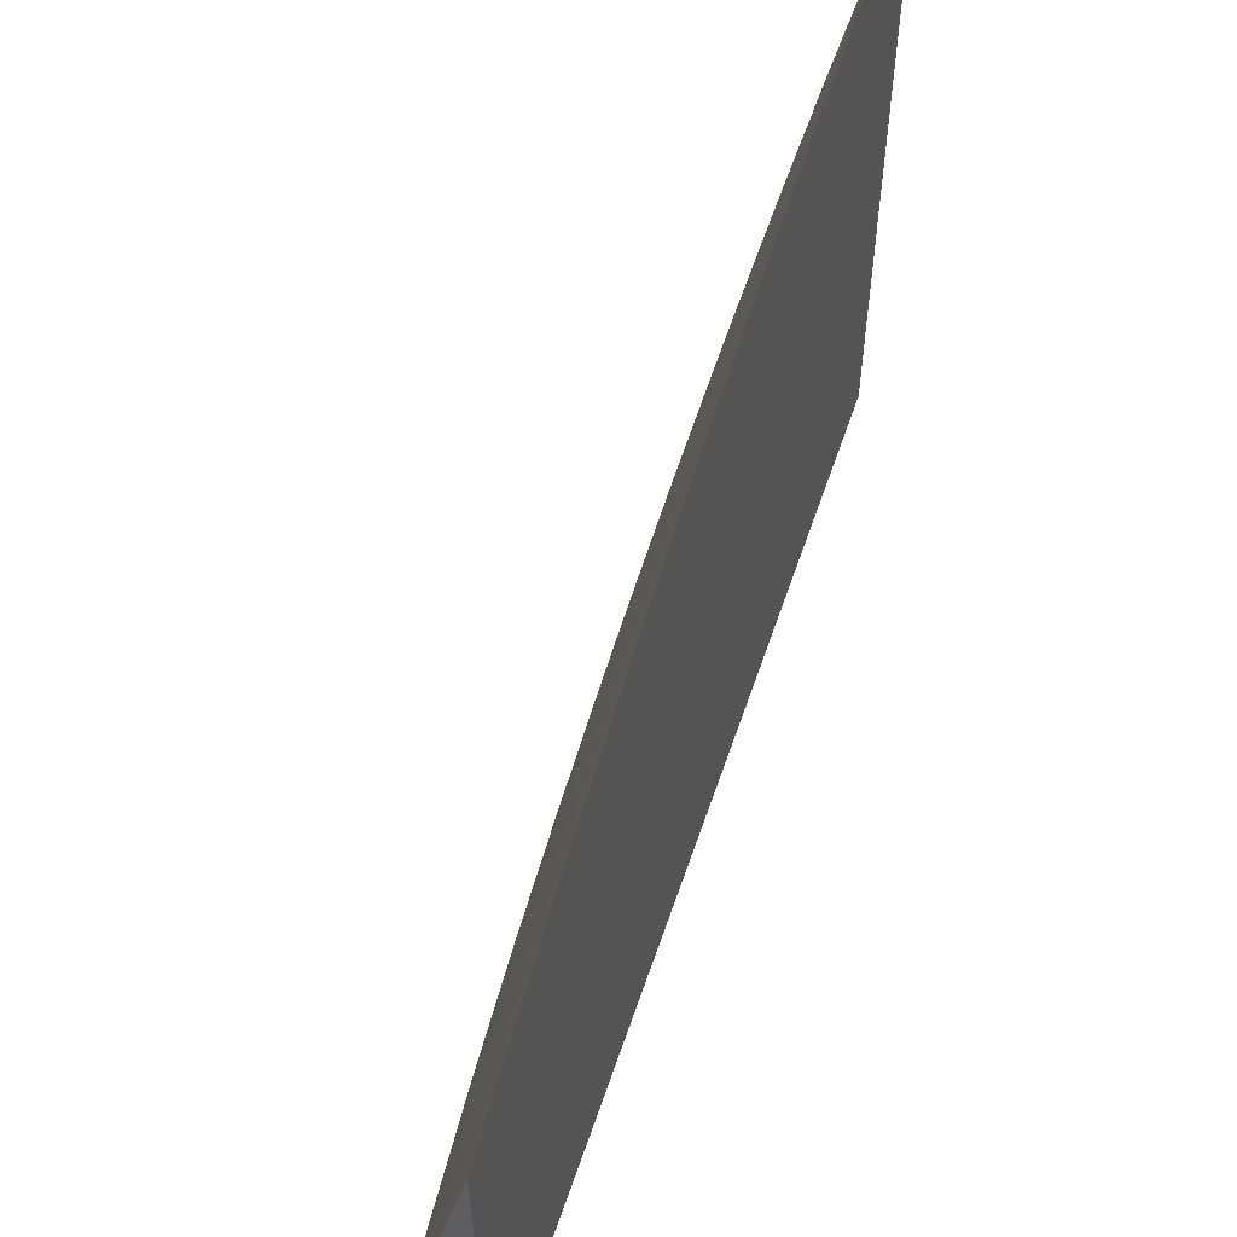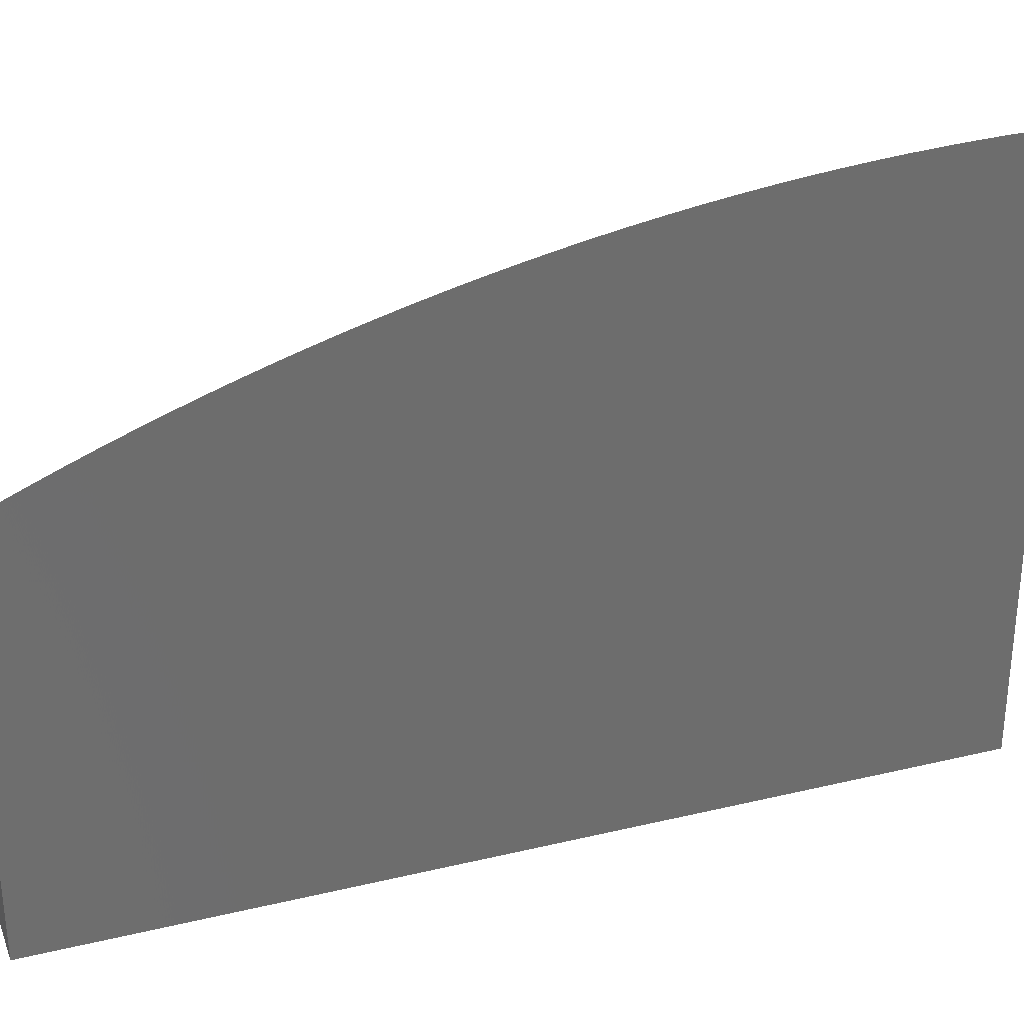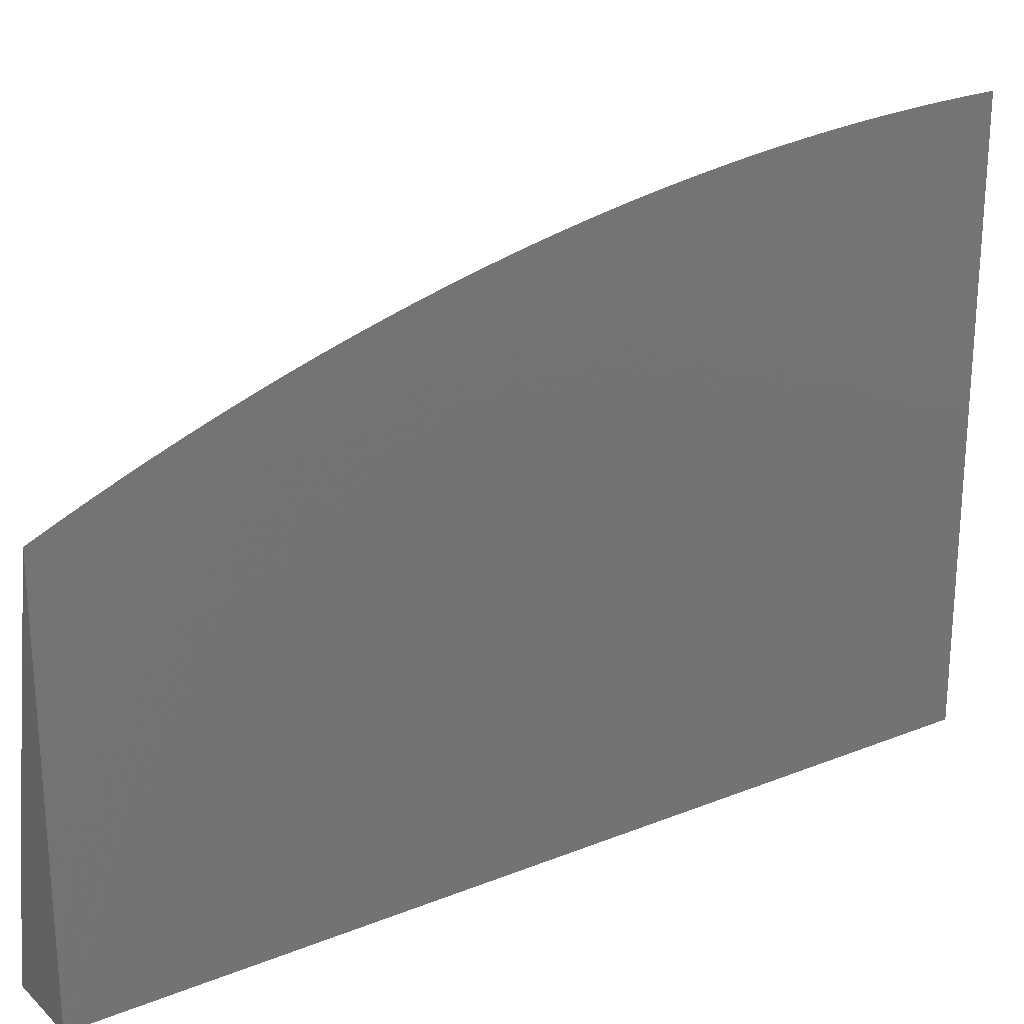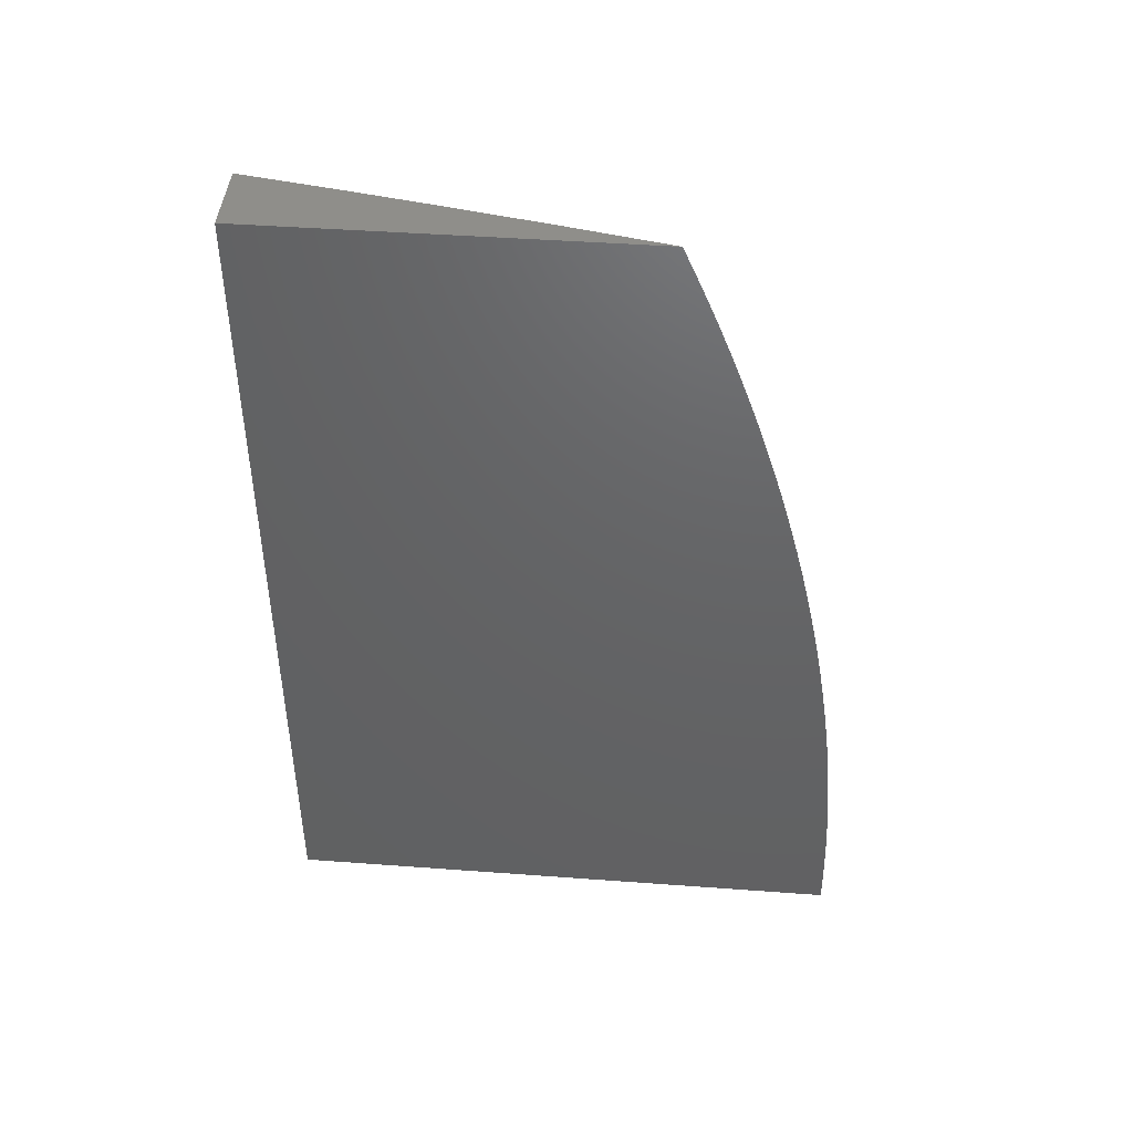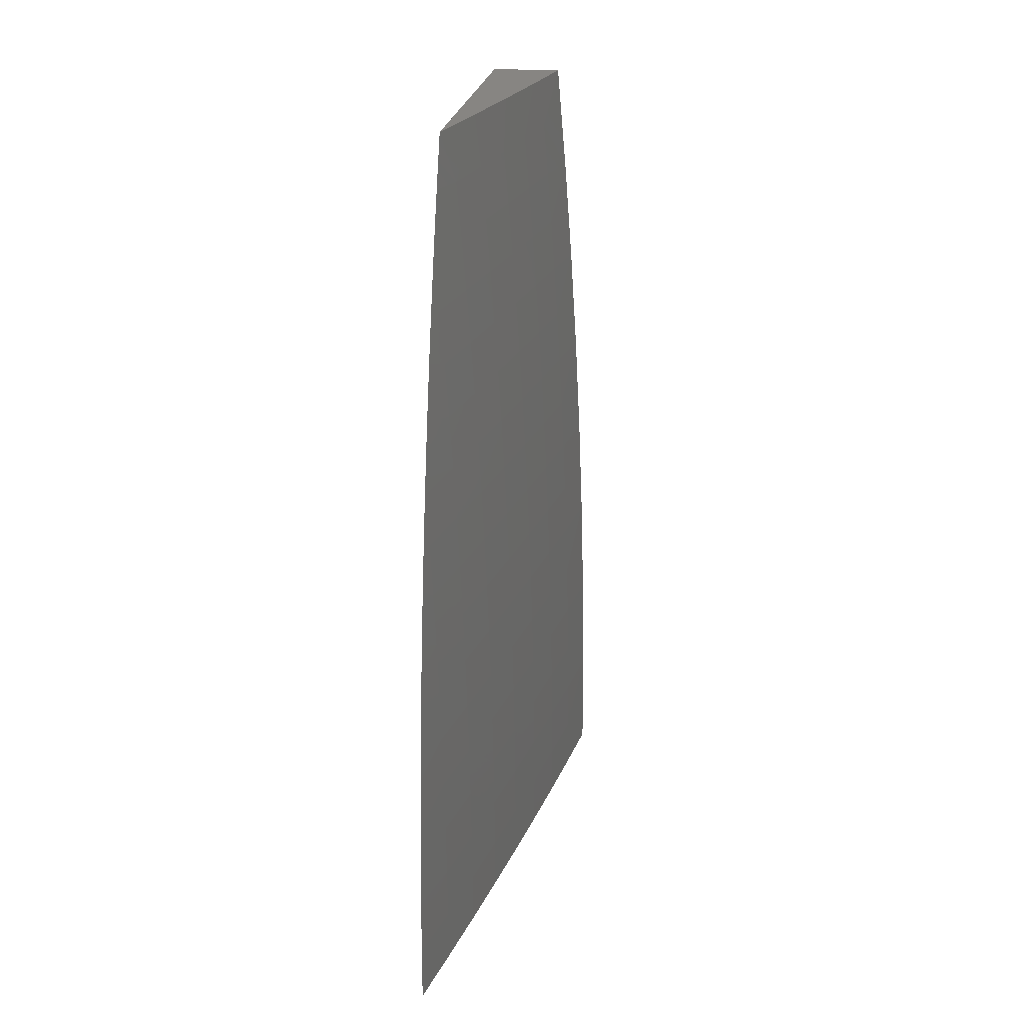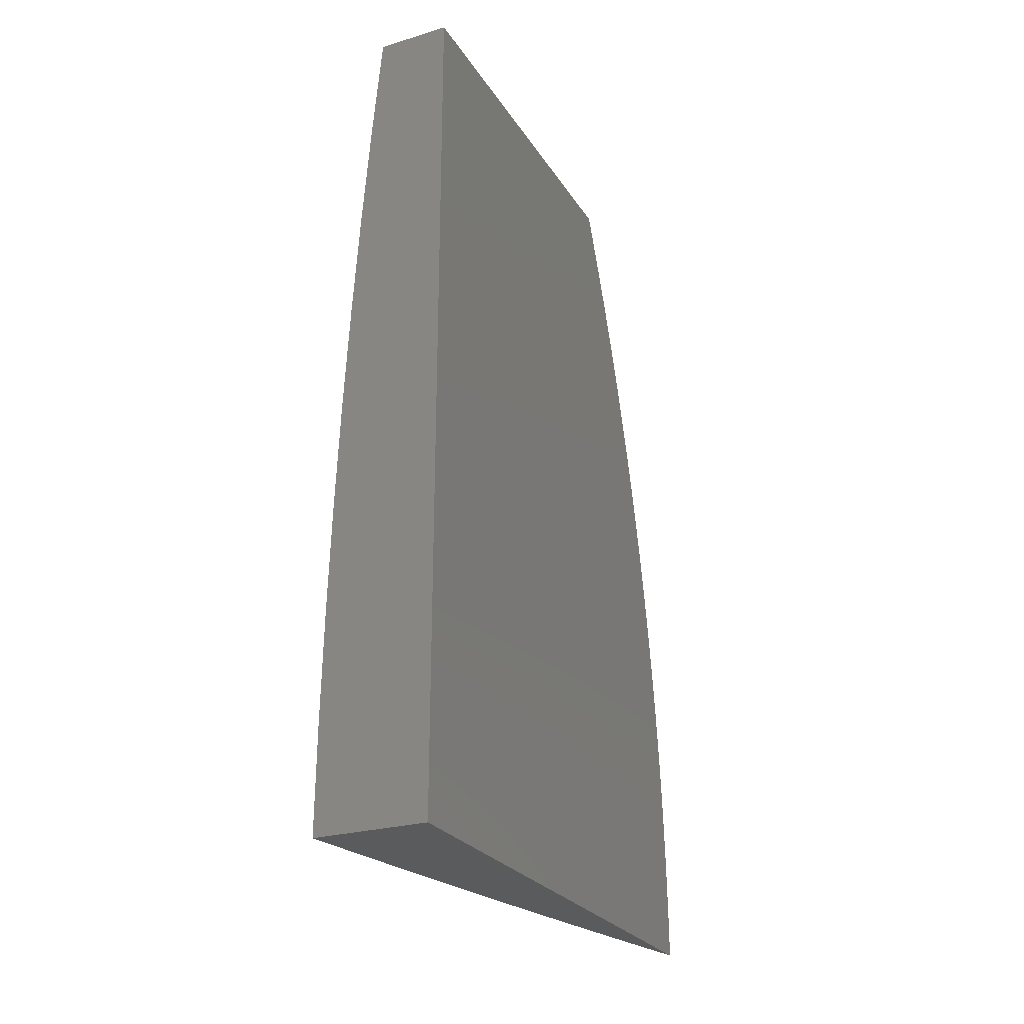
<metadata>
{"format":"stl","ext":"stl","renderer":"f3d","projection":"perspective","resolution":1024,"background":"white","views":[{"elev":57.7,"azim":-161.5,"up":"+Z"},{"elev":29.7,"azim":-109.3,"up":"+Z"},{"elev":23.5,"azim":-124.0,"up":"+Z"},{"elev":44.6,"azim":-85.1,"up":"+Y"},{"elev":22.3,"azim":7.3,"up":"+Y"},{"elev":-25.8,"azim":-154.6,"up":"+Y"}]}
</metadata>
<code>
# stl→obj: 153 verts, 302 faces
v 11.12 -1.433e-35 2.084
v 11.13 0 2
v 11.12 0.06192 2.083
v 11.13 0.1252 2
v 11.12 0.124 2.083
v 11.12 0.1862 2.083
v 11.1 0.1859 2.166
v 11.1 0.2482 2.166
v 11.08 0.2478 2.25
v 11.08 0.3101 2.25
v 11.07 0.3097 2.333
v 11.06 0.372 2.333
v 11.05 0.3715 2.416
v 11.05 0.4338 2.416
v 11.03 0.4332 2.5
v 11.03 0.4956 2.5
v 11.01 0.4948 2.583
v 11 0.5572 2.583
v 11 0.5431 2.604
v 11 0.5744 2.597
v 11 0.6056 2.589
v 11 0.6197 2.583
v 11 0.6367 2.581
v 11.02 0.6207 2.5
v 11 0.6677 2.572
v 11.01 0.6835 2.5
v 11 0.6986 2.563
v 11 0.7294 2.553
v 11.01 0.7464 2.5
v 11 0.7601 2.543
v 11 0.7906 2.533
v 11.01 0.8094 2.5
v 11 0.821 2.522
v 11 0.8513 2.511
v 11 0.8725 2.5
v 11 0.8814 2.499
v 11.02 0.8739 2.416
v 11 0.9113 2.488
v 11.01 0.9372 2.416
v 11 0.941 2.475
v 11 0.9706 2.462
v 11 1 2.449
v 11.02 1 2.337
v 11.03 0.9386 2.333
v 11.05 0.94 2.25
v 11.05 0.8765 2.25
v 11.07 0.8777 2.166
v 11.07 0.8143 2.166
v 11.09 0.8154 2.083
v 11.09 0.7519 2.083
v 11.11 0.7505 2
v 11.1 0.6885 2.083
v 11.11 0.6256 2
v 11.1 0.6248 2.083
v 11.1 0.5622 2.083
v 11.09 0.5614 2.166
v 11.11 0.4992 2.083
v 11.09 0.4985 2.166
v 11.11 0.4363 2.083
v 11.09 0.4358 2.166
v 11.11 0.3736 2.083
v 11.1 0.3731 2.166
v 11.11 0.311 2.083
v 11.1 0.3106 2.166
v 11.11 0.2485 2.083
v 11.13 0.2504 2
v 11.13 0.3755 2
v 11.12 0.5006 2
v 11.1 0.8753 2
v 11.08 0.8789 2.083
v 11.06 0.9413 2.166
v 11.04 1 2.225
v 11.08 0.9426 2.083
v 11.09 1 2
v 11.07 1 2.113
v 11 0.5117 2.611
v 11 0.4802 2.618
v 11.01 0.4325 2.583
v 11 0.4486 2.624
v 11 0.4169 2.63
v 11.01 0.3703 2.583
v 11 0.3852 2.636
v 11 0.3533 2.64
v 11.01 0.3082 2.583
v 11 0.3214 2.645
v 11 0.2895 2.649
v 11.02 0.2463 2.583
v 11 0.2574 2.653
v 11 0.2253 2.656
v 11.02 0.1845 2.583
v 11 0.1932 2.659
v 11 0.161 2.661
v 11.02 0.1229 2.583
v 11 0.1289 2.663
v 11 0.09666 2.665
v 11.02 0.06137 2.583
v 11 0.06445 2.666
v 11 0.03223 2.666
v 11 0 2.667
v 11.02 -1.003e-34 2.584
v 11.04 -1.474e-34 2.501
v 11.04 0.06147 2.5
v 11.04 0.1231 2.5
v 11.04 0.1848 2.5
v 11.03 0.2467 2.5
v 11.03 0.3087 2.5
v 11.03 0.3709 2.5
v 11.05 -1.535e-34 2.418
v 11.05 0.06156 2.416
v 11.05 0.1233 2.416
v 11.05 0.1851 2.416
v 11.05 0.2471 2.416
v 11.05 0.3092 2.416
v 11.07 -1.31e-34 2.334
v 11.07 0.06166 2.333
v 11.07 0.1235 2.333
v 11.07 0.1854 2.333
v 11.07 0.2475 2.333
v 11.09 -9.211e-35 2.251
v 11.09 0.06175 2.25
v 11.09 0.1236 2.25
v 11.09 0.1857 2.25
v 11.1 -4.912e-35 2.167
v 11.1 0.06183 2.166
v 11.1 0.1238 2.166
v 11.08 0.3726 2.25
v 11.06 0.4345 2.333
v 11.04 0.4964 2.416
v 11.02 0.5581 2.5
v 11.08 0.4351 2.25
v 11.08 0.4978 2.25
v 11.07 0.5607 2.25
v 11.08 0.6241 2.166
v 11.06 0.4971 2.333
v 11.04 0.559 2.416
v 11.04 0.6216 2.416
v 11.03 0.6846 2.416
v 11.06 0.5598 2.333
v 11.07 0.6233 2.25
v 11.08 0.6876 2.166
v 11.08 0.7509 2.166
v 11.05 0.6224 2.333
v 11.05 0.6856 2.333
v 11.03 0.7476 2.416
v 11.07 0.6867 2.25
v 11.06 0.7498 2.25
v 11.06 0.8131 2.25
v 11.04 0.7487 2.333
v 11.02 0.8107 2.416
v 11.04 0.8119 2.333
v 11.03 0.8752 2.333
v 11 1 2
v 11 0 2
f 1 2 3
f 3 2 4
f 3 4 5
f 5 4 6
f 5 6 7
f 7 6 8
f 7 8 9
f 9 8 10
f 9 10 11
f 11 10 12
f 11 12 13
f 13 12 14
f 13 14 15
f 15 14 16
f 15 16 17
f 17 16 18
f 17 18 19
f 19 18 20
f 20 18 21
f 21 18 22
f 21 22 23
f 23 22 24
f 23 24 25
f 25 24 26
f 25 26 27
f 27 26 28
f 28 26 29
f 28 29 30
f 30 29 31
f 31 29 32
f 31 32 33
f 33 32 34
f 34 32 35
f 34 35 36
f 36 35 37
f 36 37 38
f 38 37 39
f 38 39 40
f 40 39 41
f 41 39 42
f 42 39 43
f 43 39 44
f 43 44 45
f 45 44 46
f 45 46 47
f 47 46 48
f 47 48 49
f 49 48 50
f 49 50 51
f 51 50 52
f 51 52 53
f 53 52 54
f 53 54 55
f 55 54 56
f 55 56 57
f 57 56 58
f 57 58 59
f 59 58 60
f 59 60 61
f 61 60 62
f 61 62 63
f 63 62 64
f 63 64 65
f 65 64 8
f 65 8 6
f 4 66 6
f 6 66 65
f 65 66 63
f 63 66 67
f 63 67 61
f 61 67 59
f 67 68 59
f 59 68 57
f 57 68 55
f 55 68 53
f 51 69 49
f 49 69 70
f 49 70 47
f 47 70 71
f 47 71 45
f 45 71 72
f 45 72 43
f 70 69 73
f 73 69 74
f 73 74 75
f 73 75 71
f 71 75 72
f 19 76 17
f 17 76 77
f 17 77 78
f 78 77 79
f 78 79 80
f 78 80 81
f 81 80 82
f 81 82 83
f 81 83 84
f 84 83 85
f 84 85 86
f 84 86 87
f 87 86 88
f 87 88 89
f 87 89 90
f 90 89 91
f 90 91 92
f 90 92 93
f 93 92 94
f 93 94 95
f 93 95 96
f 96 95 97
f 96 97 98
f 99 100 98
f 98 100 96
f 100 101 96
f 96 101 102
f 96 102 93
f 93 102 103
f 93 103 90
f 90 103 104
f 90 104 87
f 87 104 105
f 87 105 84
f 84 105 106
f 84 106 81
f 81 106 107
f 81 107 78
f 78 107 15
f 78 15 17
f 101 108 102
f 102 108 109
f 102 109 103
f 103 109 110
f 103 110 104
f 104 110 111
f 104 111 105
f 105 111 112
f 105 112 106
f 106 112 113
f 106 113 107
f 107 113 13
f 107 13 15
f 108 114 109
f 109 114 115
f 109 115 110
f 110 115 116
f 110 116 111
f 111 116 117
f 111 117 112
f 112 117 118
f 112 118 113
f 113 118 11
f 113 11 13
f 114 119 115
f 115 119 120
f 115 120 116
f 116 120 121
f 116 121 117
f 117 121 122
f 117 122 118
f 118 122 9
f 118 9 11
f 119 123 120
f 120 123 124
f 120 124 121
f 121 124 125
f 121 125 122
f 122 125 7
f 122 7 9
f 123 1 124
f 124 1 3
f 124 3 125
f 125 3 5
f 125 5 7
f 8 64 10
f 10 64 126
f 10 126 12
f 12 126 127
f 12 127 14
f 14 127 128
f 14 128 16
f 16 128 129
f 16 129 18
f 18 129 24
f 18 24 22
f 126 64 62
f 126 62 130
f 130 62 60
f 130 60 131
f 131 60 58
f 131 58 132
f 132 58 56
f 132 56 133
f 133 56 54
f 133 54 52
f 126 130 127
f 127 130 134
f 127 134 128
f 128 134 135
f 128 135 129
f 129 135 136
f 129 136 24
f 24 136 137
f 24 137 26
f 26 137 29
f 134 130 131
f 134 131 138
f 138 131 132
f 138 132 139
f 139 132 133
f 139 133 140
f 140 133 52
f 140 52 141
f 141 52 50
f 141 50 48
f 134 138 135
f 135 138 142
f 135 142 136
f 136 142 143
f 136 143 137
f 137 143 144
f 137 144 29
f 29 144 32
f 142 138 139
f 142 139 145
f 145 139 140
f 145 140 146
f 146 140 141
f 146 141 147
f 147 141 48
f 147 48 46
f 142 145 143
f 143 145 148
f 143 148 144
f 144 148 149
f 144 149 32
f 32 149 35
f 148 145 146
f 148 146 150
f 150 146 147
f 150 147 151
f 151 147 46
f 151 46 44
f 73 71 70
f 151 37 150
f 150 37 149
f 150 149 148
f 37 35 149
f 44 39 151
f 151 39 37
f 42 43 152
f 152 43 72
f 152 72 75
f 75 74 152
f 74 69 152
f 152 69 51
f 152 51 153
f 153 51 53
f 153 53 68
f 68 67 153
f 153 67 66
f 153 66 4
f 4 2 153
f 2 1 153
f 153 1 123
f 153 123 119
f 119 114 153
f 153 114 108
f 153 108 101
f 101 100 153
f 153 100 99
f 99 98 153
f 153 98 97
f 153 97 95
f 95 94 153
f 153 94 92
f 153 92 91
f 91 89 153
f 153 89 88
f 153 88 86
f 86 85 153
f 153 85 83
f 153 83 82
f 82 80 153
f 153 80 79
f 153 79 77
f 77 76 153
f 153 76 19
f 153 19 20
f 20 21 153
f 153 21 23
f 153 23 25
f 25 27 153
f 153 27 28
f 153 28 30
f 153 30 152
f 152 30 31
f 152 31 33
f 33 34 152
f 152 34 36
f 152 36 38
f 38 40 152
f 152 40 41
f 152 41 42

</code>
